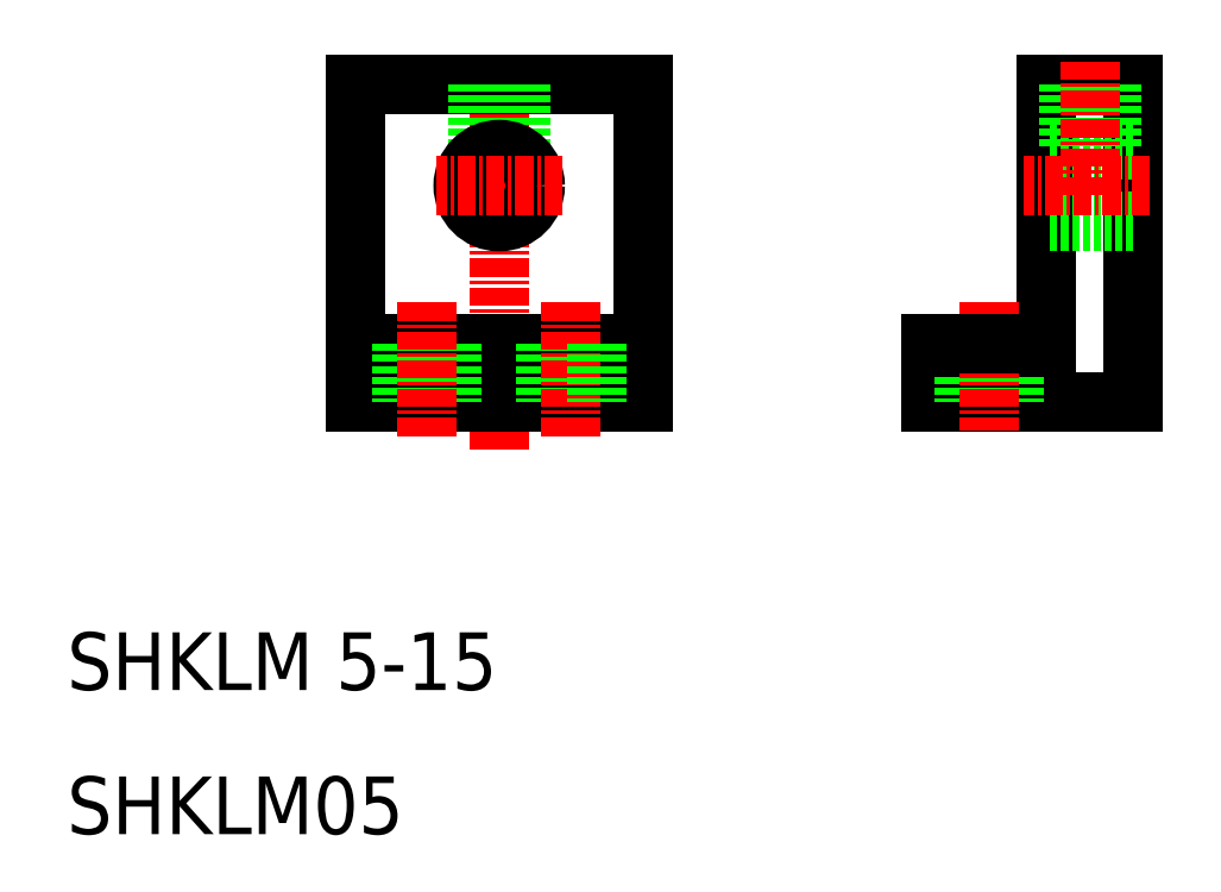
<metadata>
{"format":"dxf","ext":"dxf","renderer":"ezdxf+matplotlib","layout":"modelspace","background":"white","min_lineweight":24,"dpi":150}
</metadata>
<code>
0
SECTION
2
ENTITIES
0
LINE
8
0
10
30
20
62
30
0
11
30
21
40
31
0
0
LINE
8
0
10
50
20
62
30
0
11
50
21
40
31
0
0
LINE
8
CENTER
10
40
20
63.94
30
0
11
40
21
36.55
31
0
0
TEXT
8
0
10
10
20
10
30
0
40
4
1
SHKLM05
0
TEXT
8
0
10
10
20
20
30
0
40
4
1
SHKLM 5-15
0
LINE
8
0
10
50
20
40
30
0
11
30
21
40
31
0
0
LINE
8
0
10
50
20
44
30
0
11
30
21
44
31
0
0
LINE
8
0
10
33.25
20
44
30
0
11
33.25
21
40
31
0
0
LINE
8
0
10
43.25
20
44
30
0
11
43.25
21
40
31
0
0
LINE
8
0
10
36.75
20
44
30
0
11
36.75
21
40
31
0
0
LINE
8
CENTER
10
35
20
46.88
30
0
11
35
21
37.49
31
0
0
LINE
8
CENTER
10
45
20
46.88
30
0
11
45
21
37.49
31
0
0
LINE
8
0
10
40
20
40
30
0
11
40
21
40
31
0
0
LINE
8
0
10
45
20
40
30
0
11
45
21
40
31
0
0
LINE
8
0
10
46.75
20
44
30
0
11
46.75
21
40
31
0
0
LINE
8
0
10
50
20
62
30
0
11
30
21
62
31
0
0
LINE
8
0
10
38.5
20
62
30
0
11
38.5
21
57
31
0
0
LINE
8
0
10
41.5
20
62
30
0
11
41.5
21
57
31
0
0
LINE
8
0
10
38.8
20
62
30
0
11
38.8
21
57.19
31
0
0
LINE
8
0
10
41.2
20
62
30
0
11
41.2
21
57.19
31
0
0
CIRCLE
8
0
10
40
20
55
30
0
40
2.5
0
LINE
8
CENTER
10
44.37
20
55
30
0
11
35.6
21
55
31
0
0
LINE
8
0
10
84
20
62
30
0
11
84
21
40
31
0
0
LINE
8
0
10
78
20
62
30
0
11
78
21
44
31
0
0
LINE
8
0
10
84
20
40
30
0
11
70
21
40
31
0
0
LINE
8
0
10
70
20
44
30
0
11
70
21
40
31
0
0
LINE
8
0
10
72.25
20
44
30
0
11
72.25
21
40
31
0
0
LINE
8
0
10
75.75
20
44
30
0
11
75.75
21
40
31
0
0
LINE
8
CENTER
10
74
20
46.88
30
0
11
74
21
38.04
31
0
0
LINE
8
0
10
78
20
44
30
0
11
70
21
44
31
0
0
LINE
8
0
10
84
20
62
30
0
11
78
21
62
31
0
0
LINE
8
0
10
84
20
57.5
30
0
11
78
21
57.5
31
0
0
LINE
8
0
10
84
20
52.5
30
0
11
78
21
52.5
31
0
0
LINE
8
CENTER
10
85.14
20
55
30
0
11
76.37
21
55
31
0
0
LINE
8
0
10
79.5
20
62
30
0
11
79.5
21
57.5
31
0
0
LINE
8
0
10
82.2
20
62
30
0
11
82.2
21
57.5
31
0
0
LINE
8
0
10
82.5
20
62
30
0
11
82.5
21
57.5
31
0
0
LINE
8
0
10
79.8
20
62
30
0
11
79.8
21
57.5
31
0
0
LINE
8
CENTER
10
81
20
63.59
30
0
11
81
21
54.18
31
0
0
ENDSEC
0
EOF

</code>
